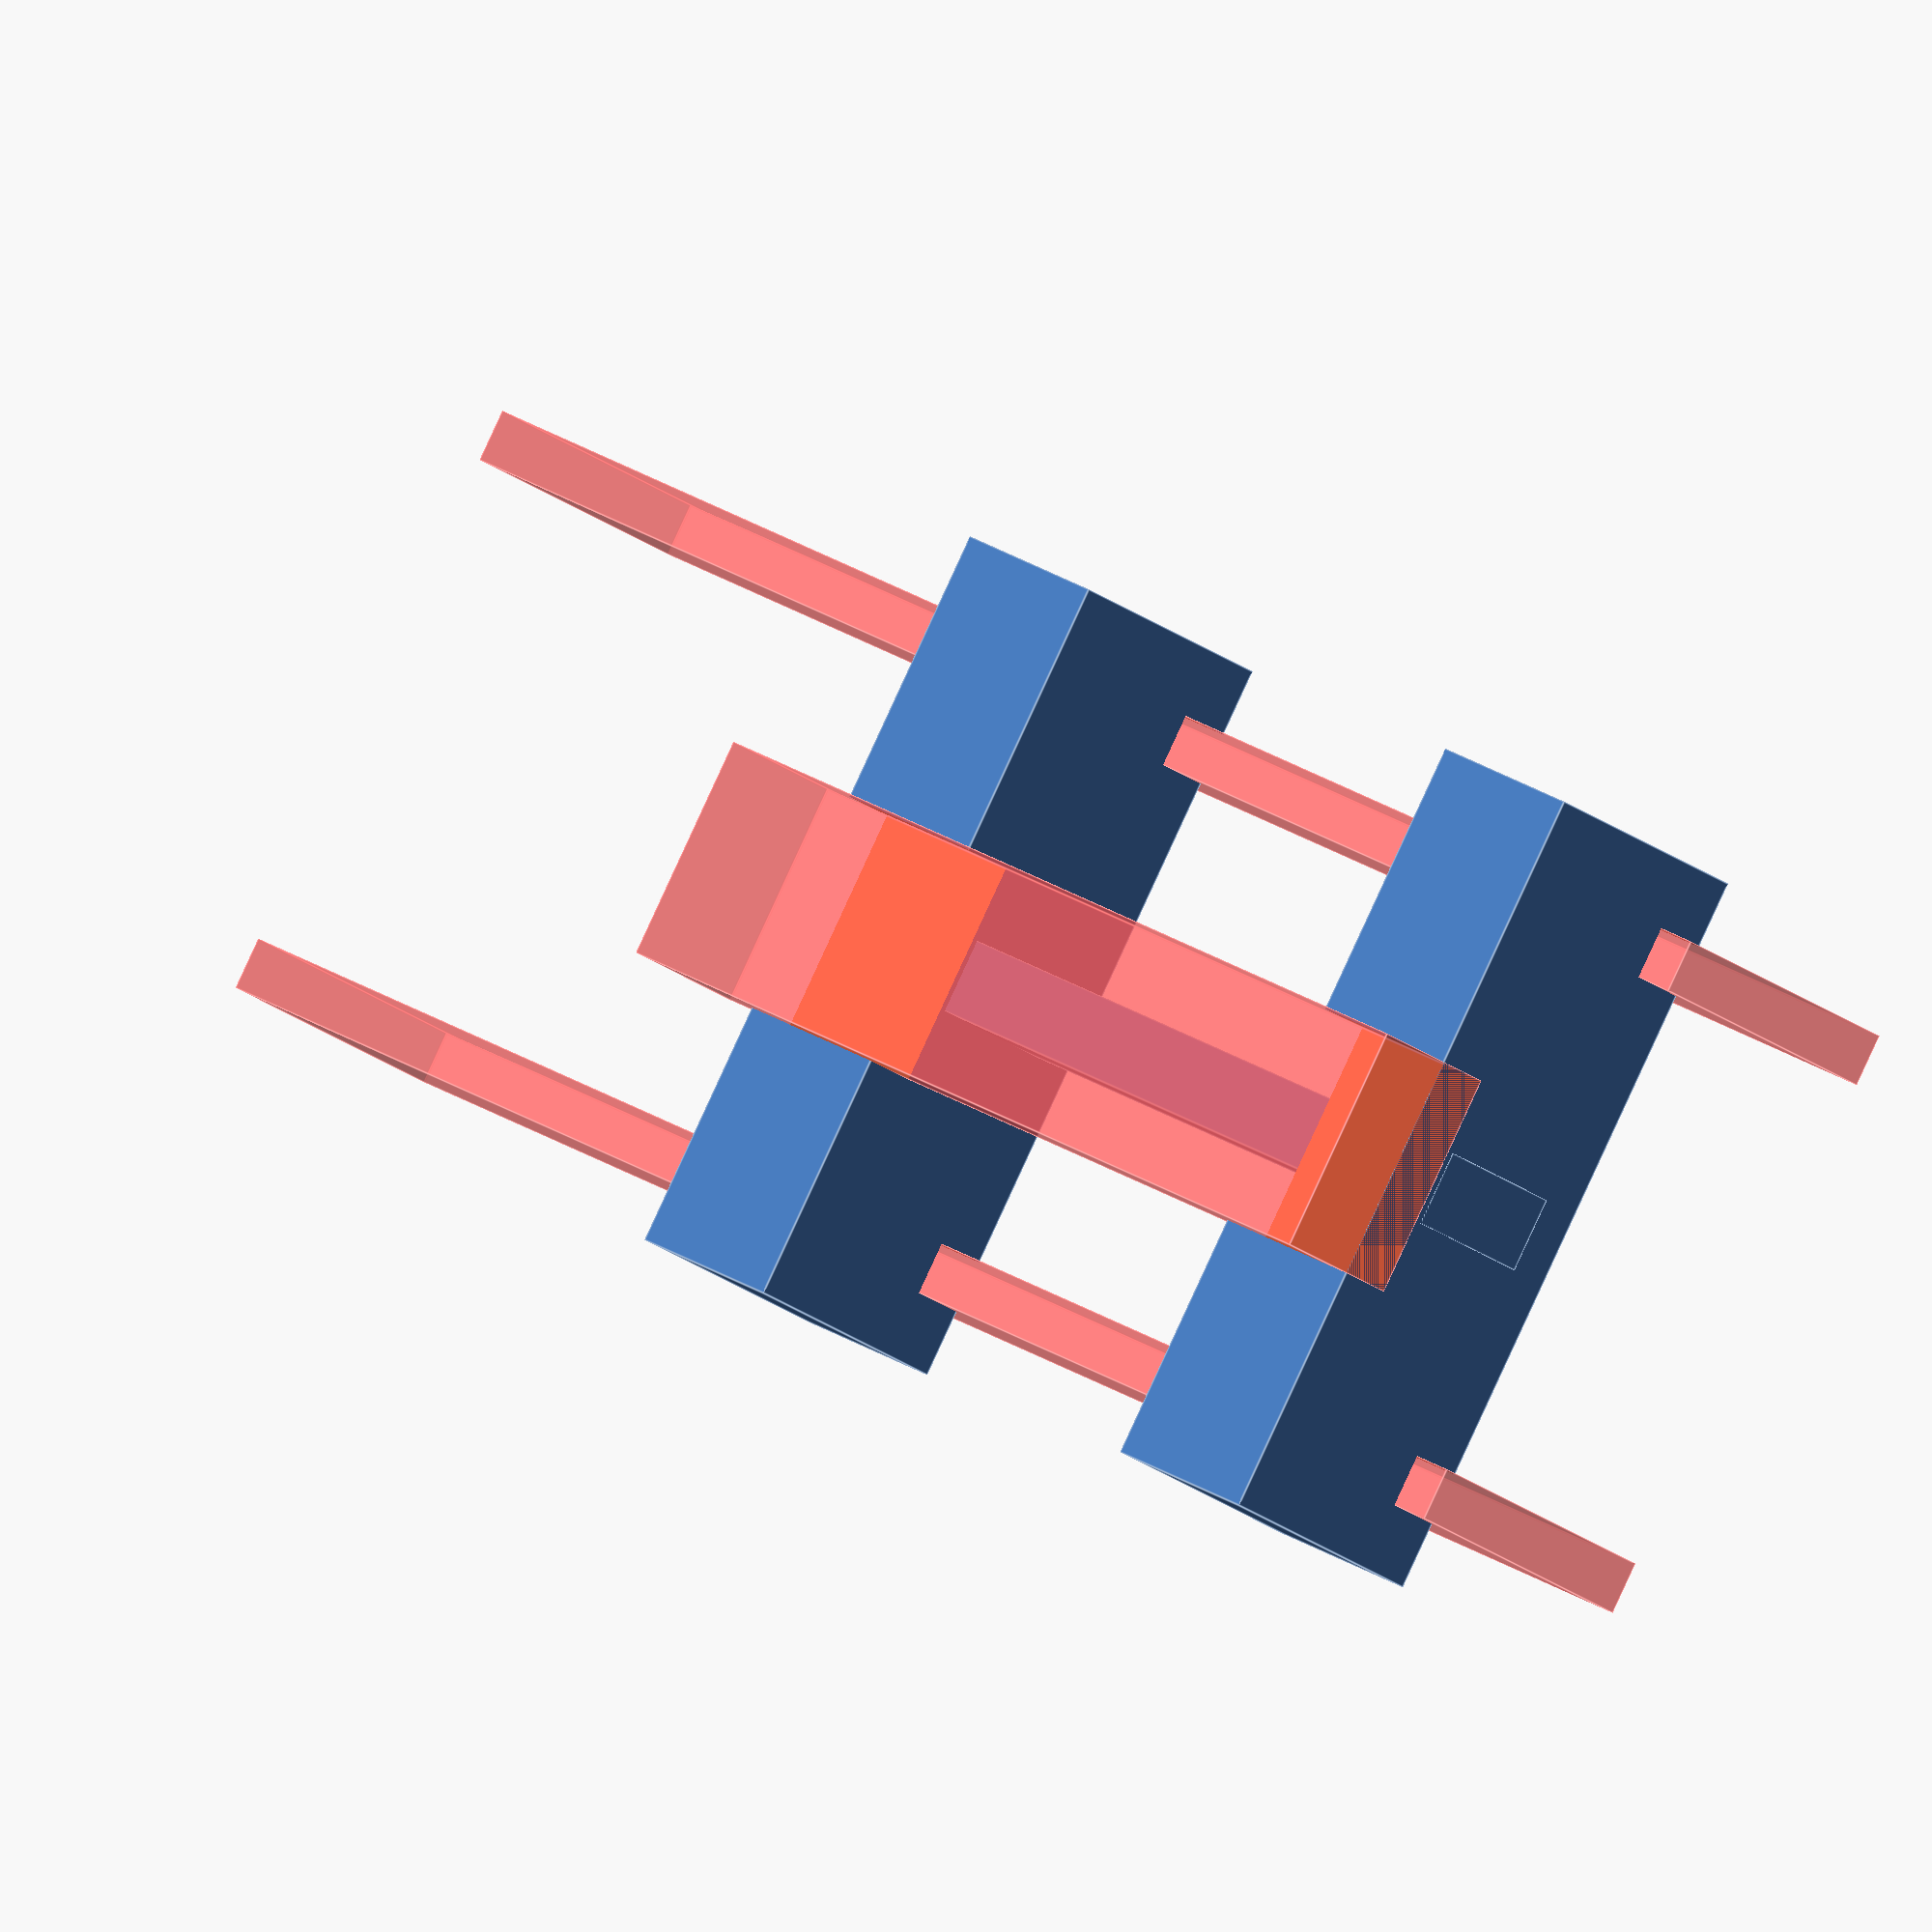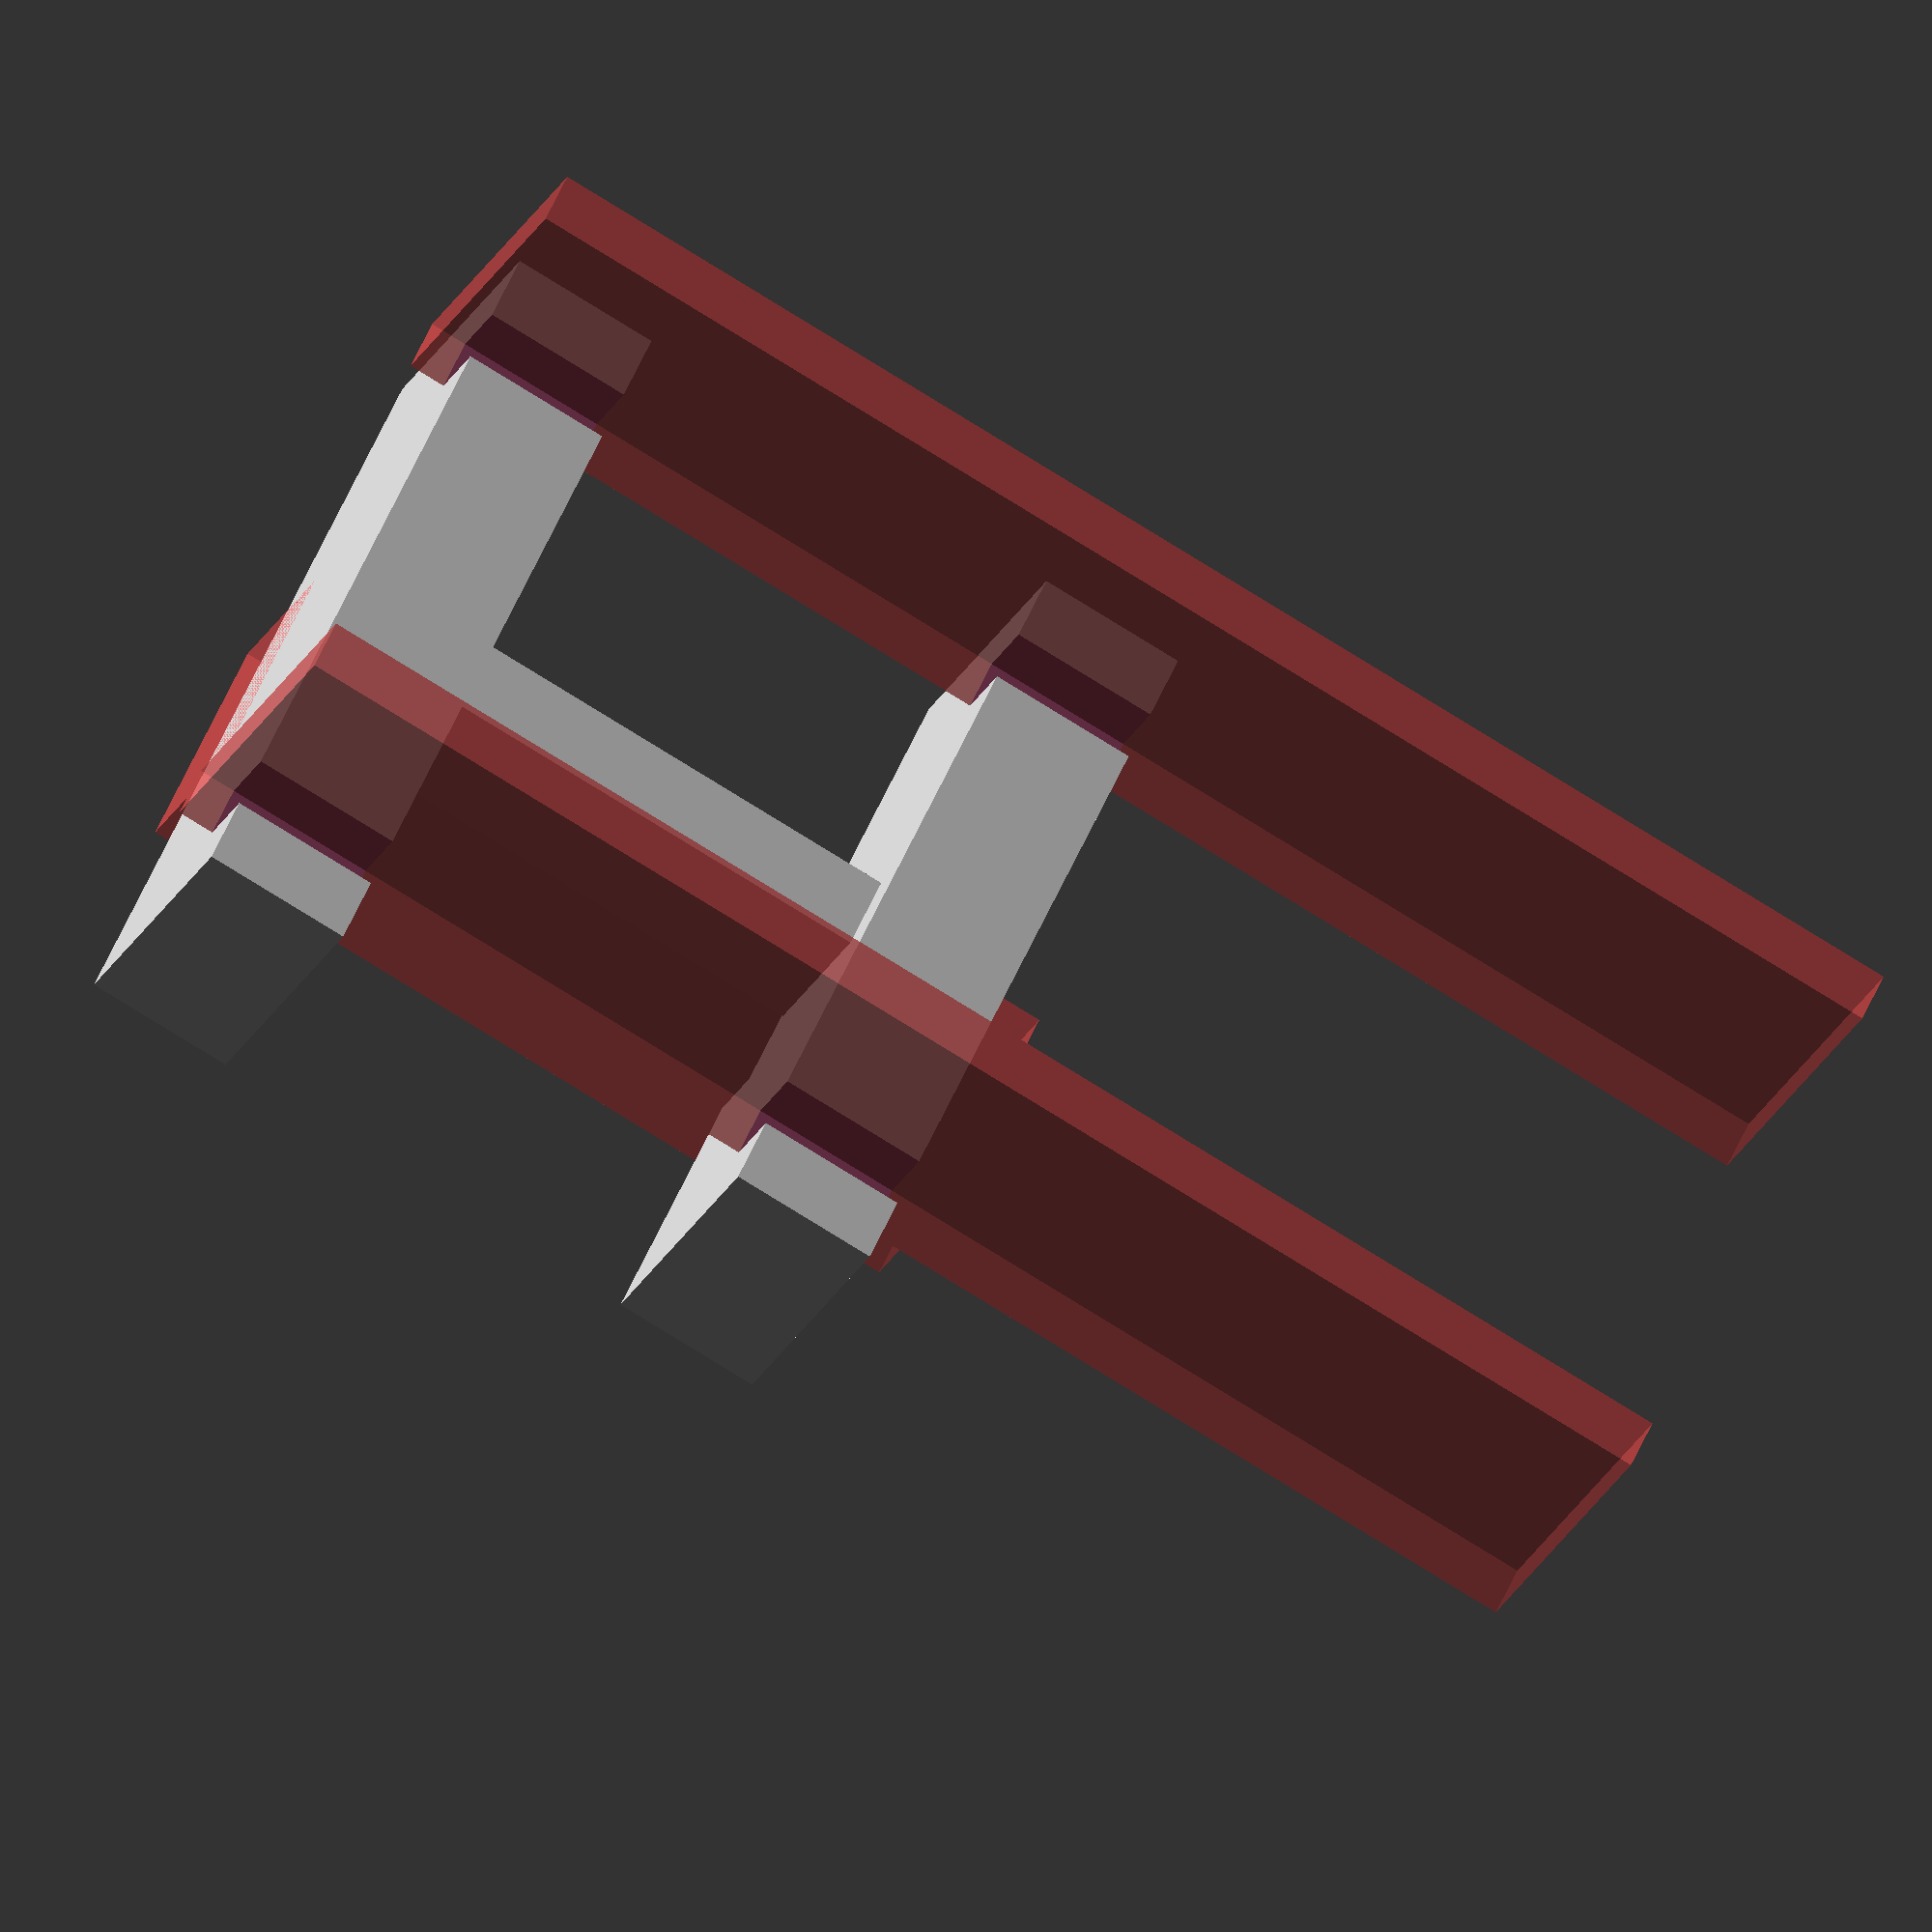
<openscad>
difference(){
    union() {
        cube([4, 20, 8.7]);
        translate([11+5,0,0])cube([4, 20, 8.7]);
        translate([0,1.8+(16-1-1.4)/2,2.2])cube([18,2,5]);
    }
    #translate([-1,1.8,6.7])cube([40,1.4,10]);
    #translate([-1,2+16-1.2,6.7])cube([40,1.4,10]);
    #translate([0,1.8+(16-1-1.4)/2-2,-3])cube([22,6,5]);

}

</openscad>
<views>
elev=16.2 azim=331.3 roll=209.1 proj=o view=edges
elev=203.9 azim=205.1 roll=200.4 proj=o view=solid
</views>
